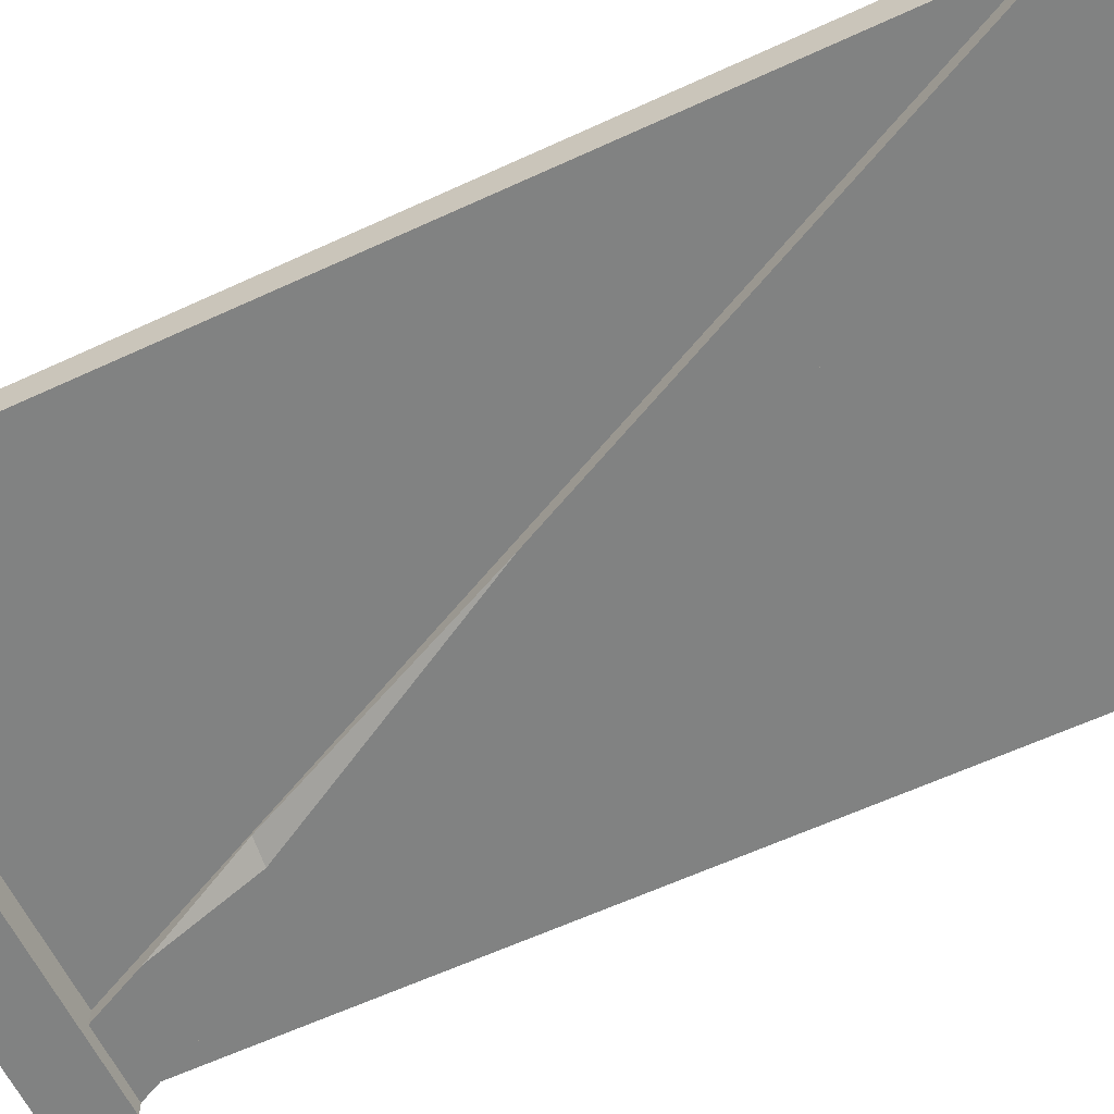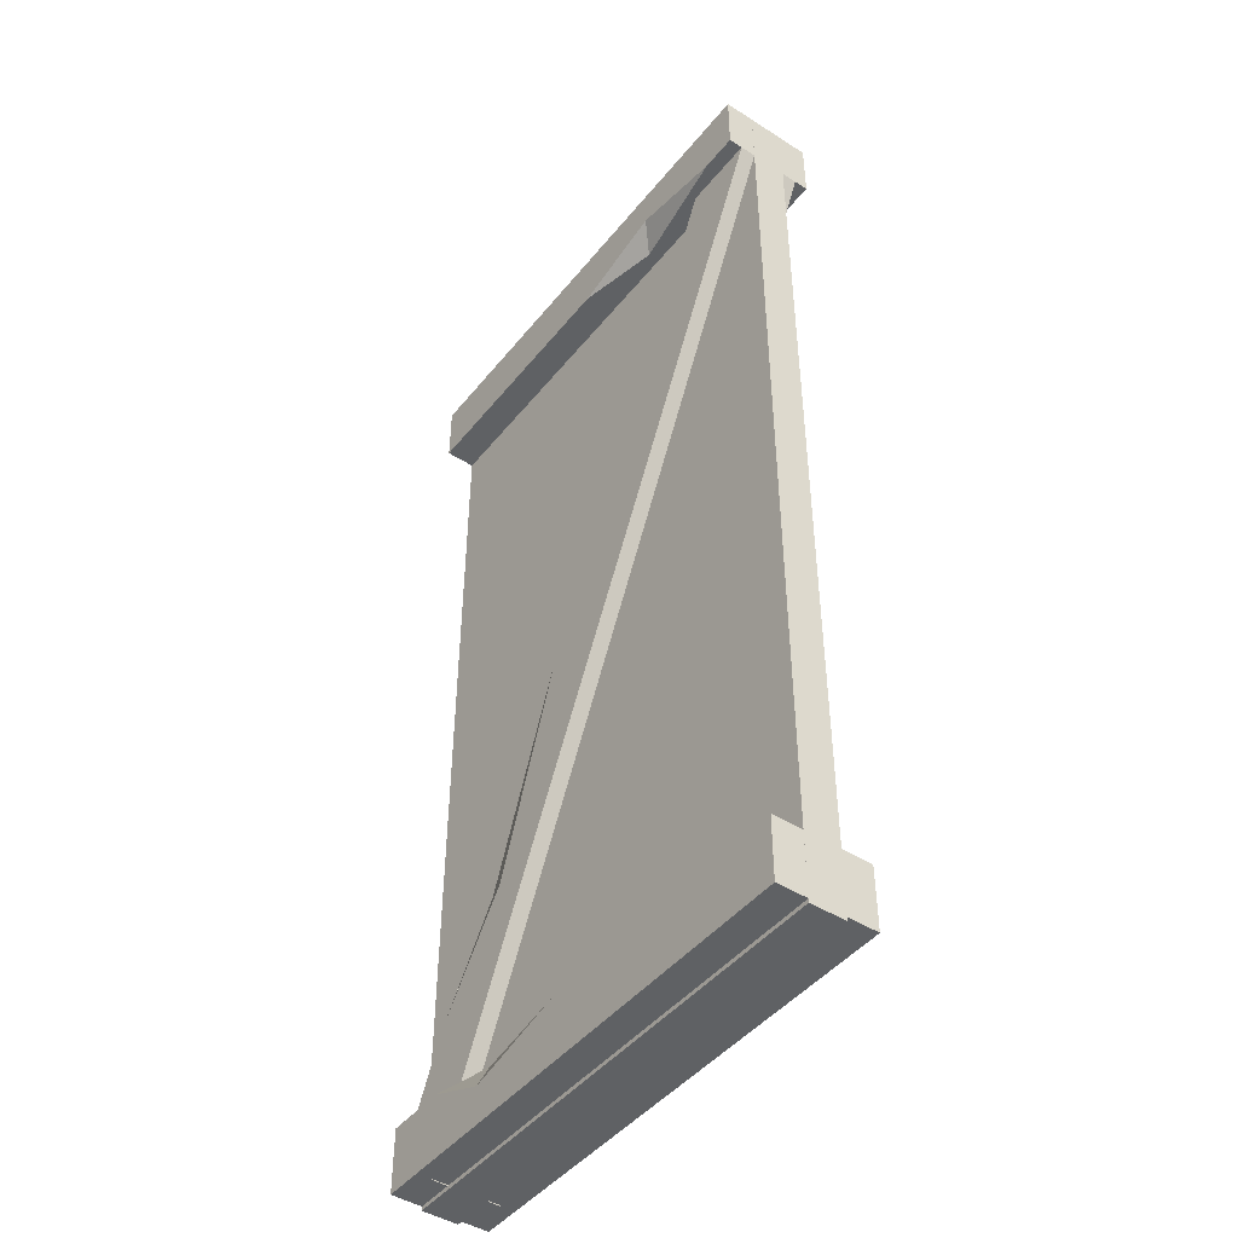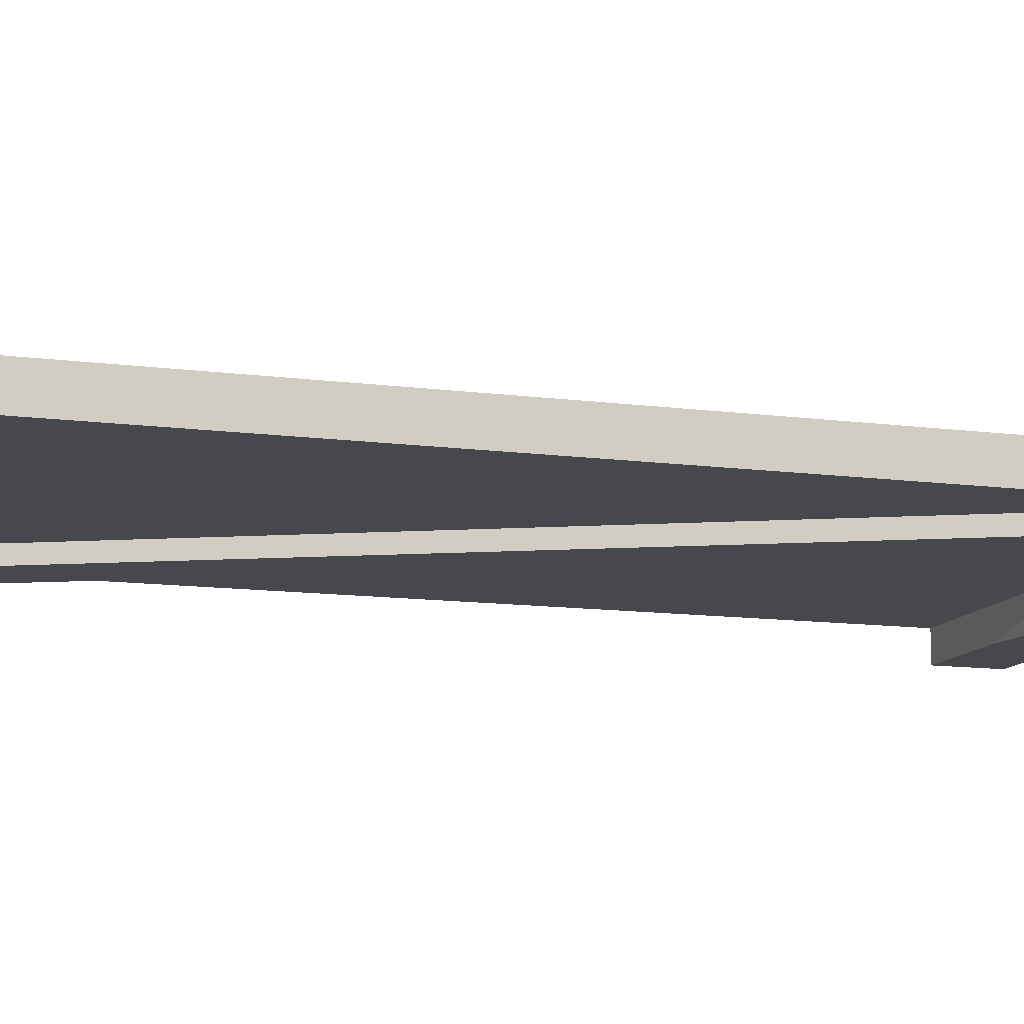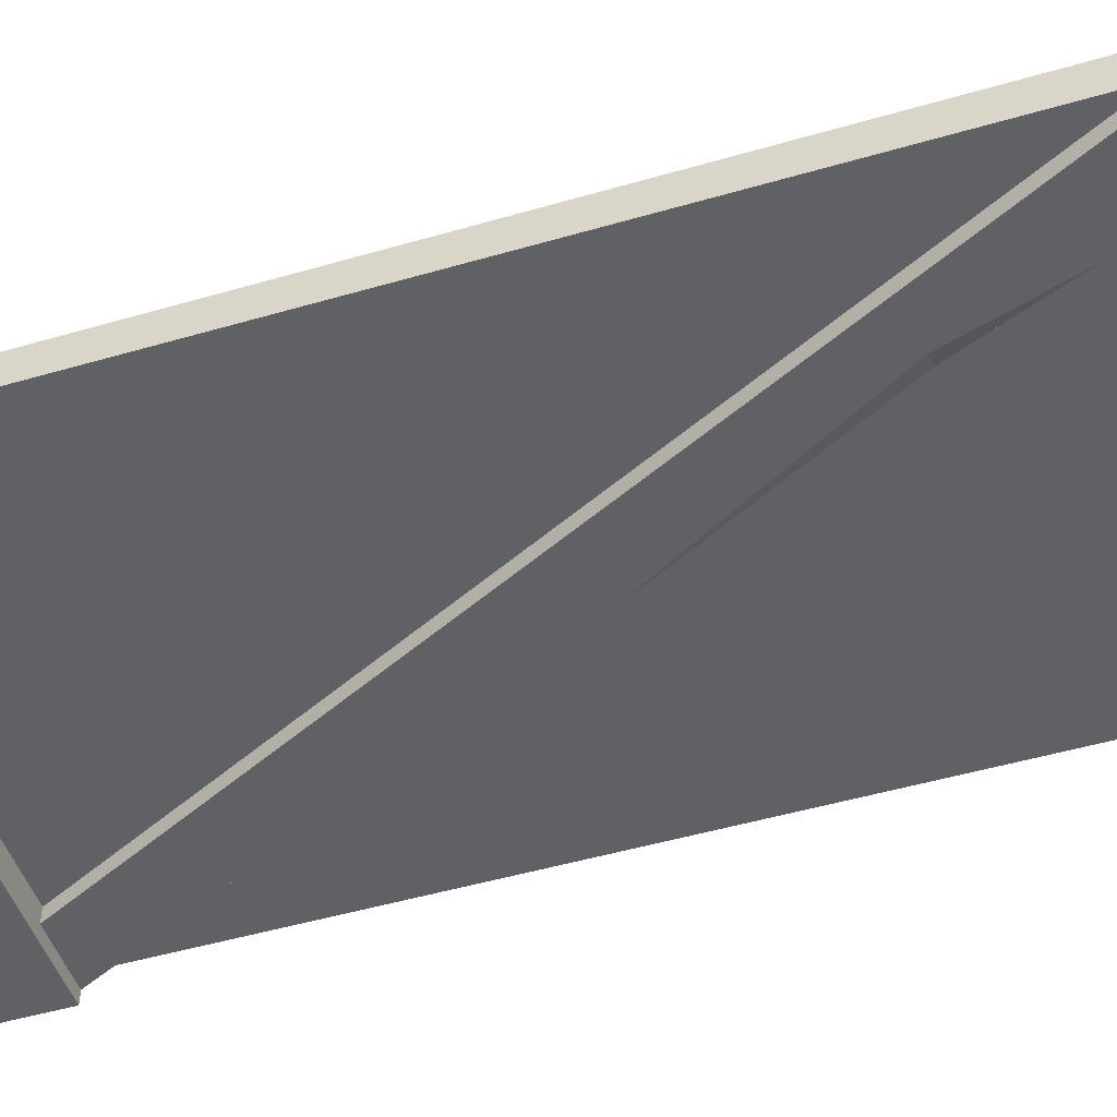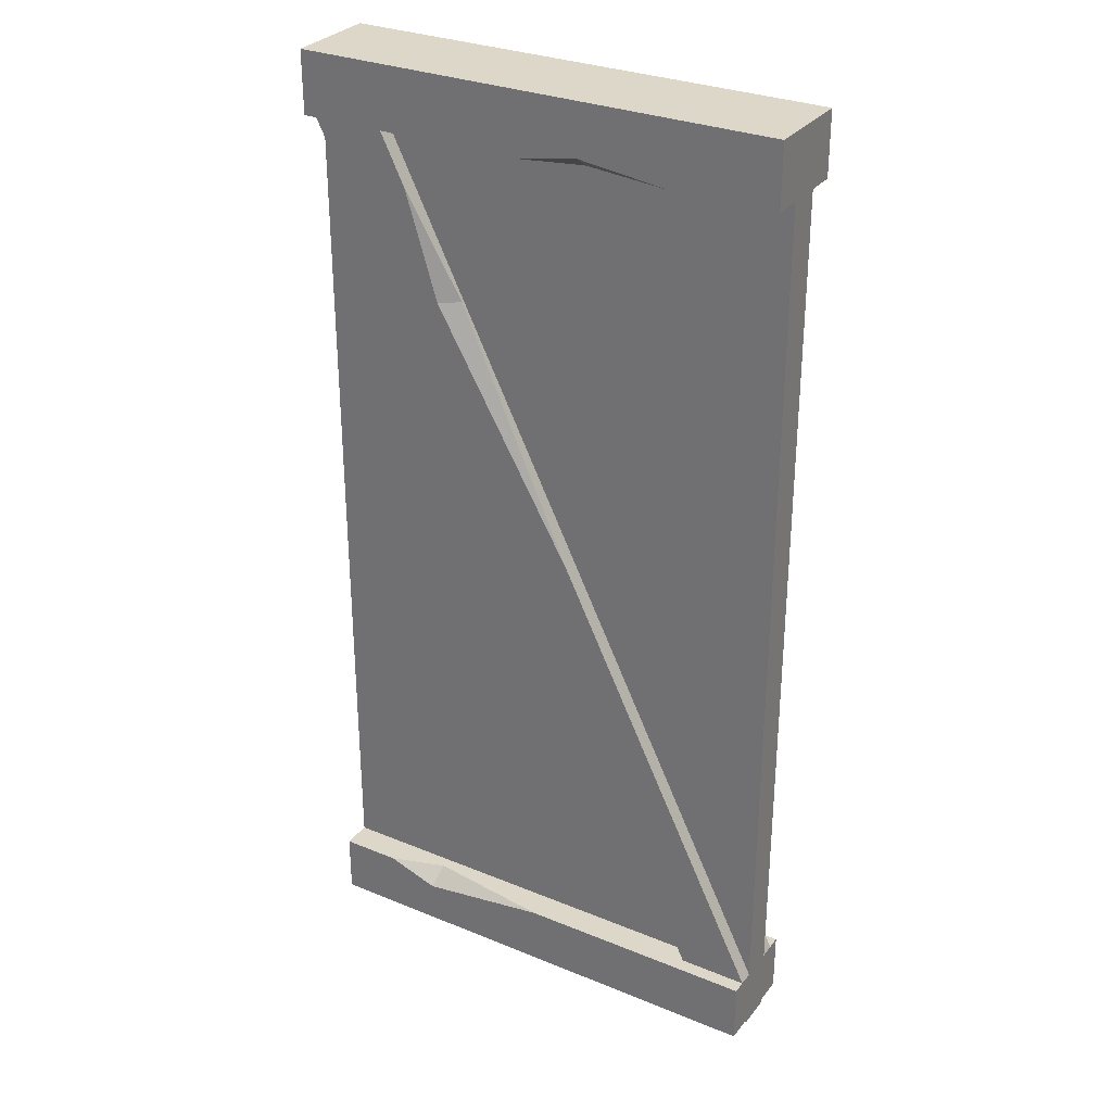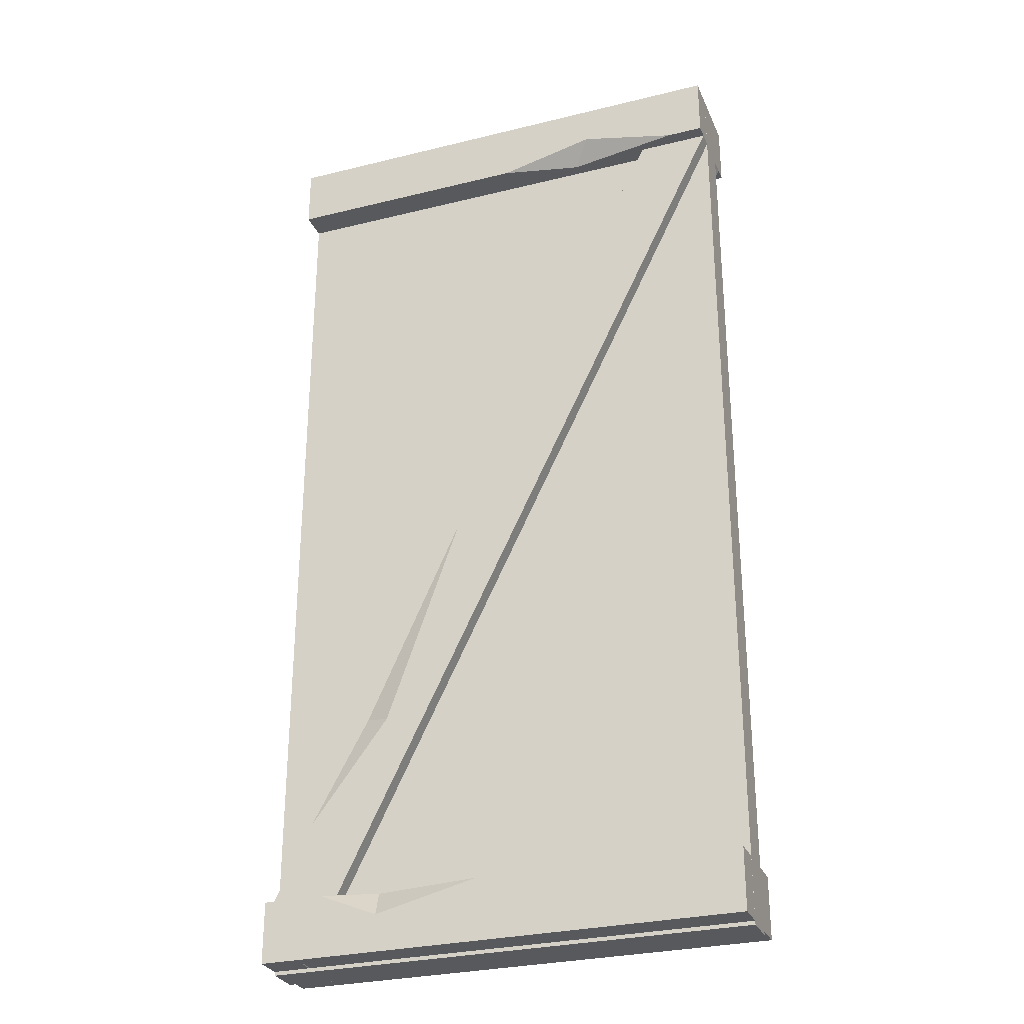
<metadata>
{"format":"obj","ext":"obj","renderer":"f3d","projection":"perspective","resolution":1024,"background":"white","views":[{"elev":-60.6,"azim":-64.6,"up":"+Z"},{"elev":-45.5,"azim":53.7,"up":"+Y"},{"elev":-11.9,"azim":72.2,"up":"+Z"},{"elev":-48.9,"azim":108.0,"up":"+Z"},{"elev":30.3,"azim":-149.3,"up":"+Y"},{"elev":-29.1,"azim":20.1,"up":"+Y"}]}
</metadata>
<code>
v 0 16.82 8.494
v 9.878 0.8054 8.494
v 113.9 249.3 8.494
v 125 234.2 8.494
v 113.9 249.3 -8.494
v 125 234.2 -8.494
v 0 16.82 -8.494
v 9.878 0.8054 -8.494
v 10.25 37.61 8.494
v 50.1 119 8.494
v 24.09 65.89 6.113
v 30.46 64.42 8.494
v 99.35 219.7 -8.494
v 54.51 128.1 -8.494
v 85.87 192.1 -5.293
v 90.85 191.8 -8.494
v 0 0 4.487
v 125 0 4.487
v 0 250 4.487
v 125 250 4.487
v 0 250 -4.487
v 125 250 -4.487
v 0 0 -4.487
v 125 0 -4.487
v 0 16.82 12.1
v 0 0.9755 12.1
v 125 16.82 12.1
v 125 0.9755 12.1
v 125 16.82 -12.1
v 125 0.9755 -12.1
v 0 16.82 -12.1
v 0 0.9755 -12.1
v 0 250.2 12.1
v 0 234.2 12.1
v 125 250.2 12.1
v 125 234.2 12.1
v 125 250.2 -12.1
v 125 234.2 -12.1
v 0 250.2 -12.1
v 0 234.2 -12.1
v 15.44 16.82 12.1
v 57.57 16.82 12.1
v 30.07 16.82 8.708
v 30.76 10.46 12.1
v 65.24 234.2 12.1
v 115.6 234.2 12.1
v 90.43 239.9 12.1
v 85.72 234.2 7.511
v 109.6 16.82 -12.1
v 62.23 16.82 -12.1
v 95.38 16.82 -7.54
v 96.26 12.21 -12.1
v 65.87 234.2 -12.1
v 27.04 234.2 -12.1
v 49.86 237 -12.1
v 50.04 234.2 -7.977
f 1 2 12 9
f 3 4 6 5
f 16 6 8
f 7 8 2 1
f 2 8 6 4
f 15 11 10 3
f 10 11 12
f 12 11 9
f 14 15 16
f 16 15 13
f 12 4 3 10
f 12 2 4
f 15 3 5 13
f 7 1 9 11
f 7 11 15 14
f 16 8 7 14
f 5 6 16 13
f 19 20 22 21
f 23 24 18 17
f 18 24 22 20
f 23 17 19 21
f 18 20 19 17
f 22 24 23 21
f 25 26 44 41
f 27 28 30 29
f 52 30 32
f 31 32 26 25
f 26 32 30 28
f 51 43 42 27
f 35 36 38 37
f 39 55 54 40
f 42 43 44
f 44 43 41
f 46 47 48
f 48 47 45
f 39 40 34 33
f 35 47 46 36
f 39 33 35 37
f 50 51 52
f 52 51 49
f 54 55 56
f 56 55 53
f 44 28 27 42
f 44 26 28
f 47 33 34 45
f 33 47 35
f 38 48 56 53
f 51 27 29 49
f 31 25 41 43
f 31 43 51 50
f 52 32 31 50
f 29 30 52 49
f 37 38 53 55
f 37 55 39
f 36 46 48 38
f 56 34 40 54
f 56 48 45 34

</code>
